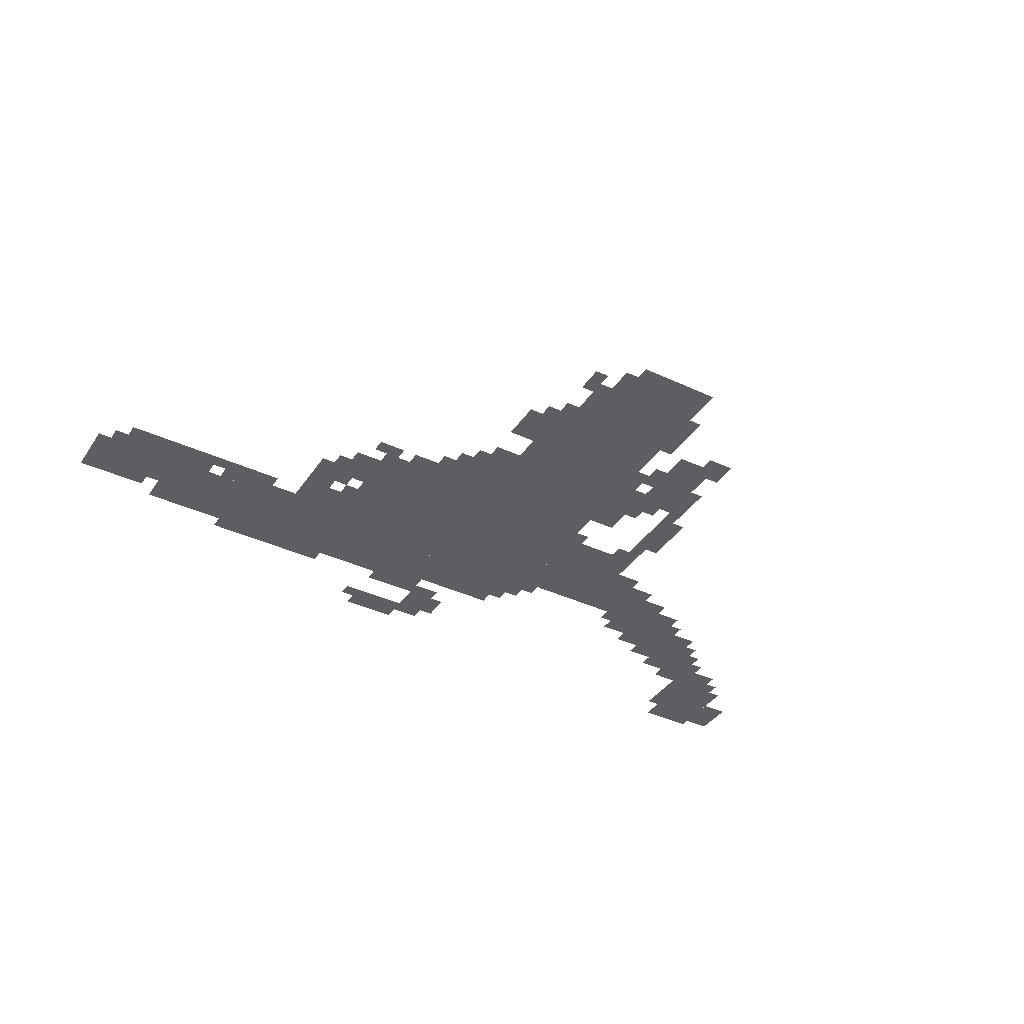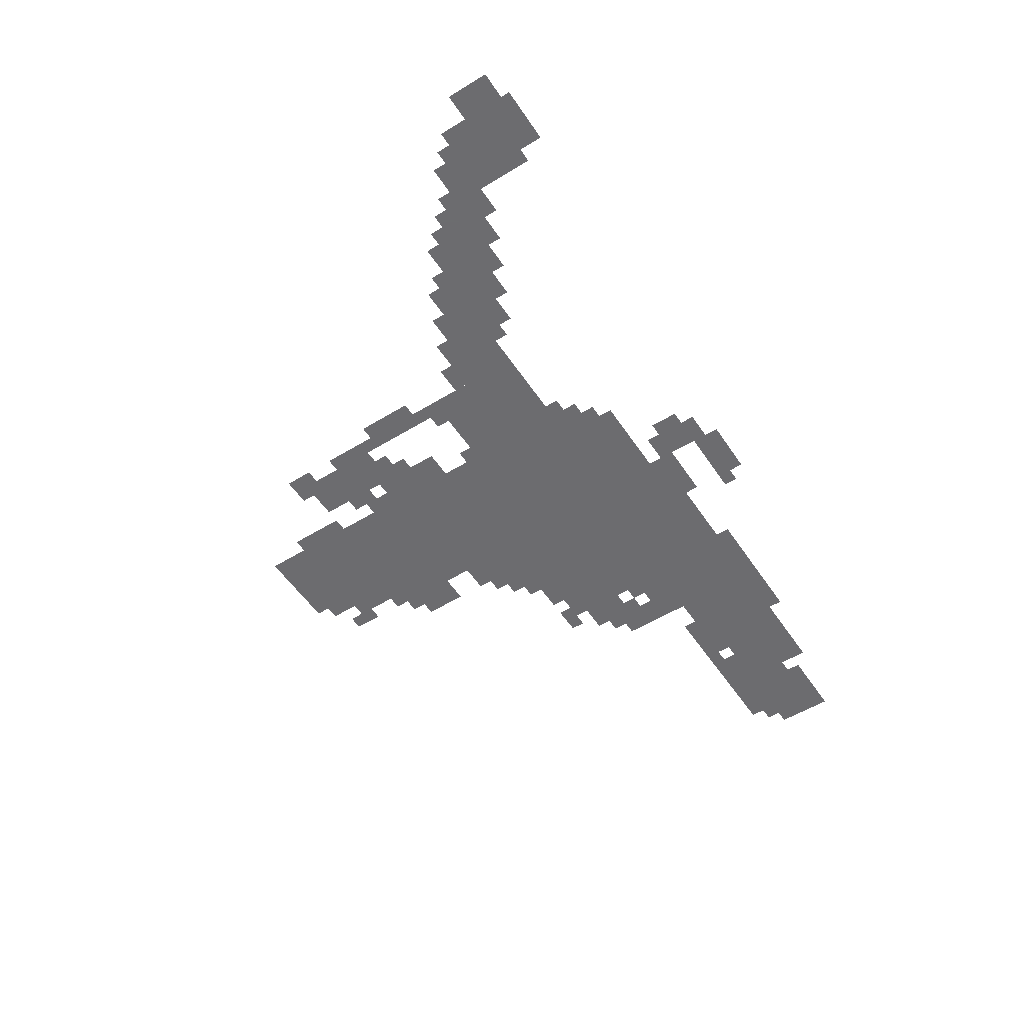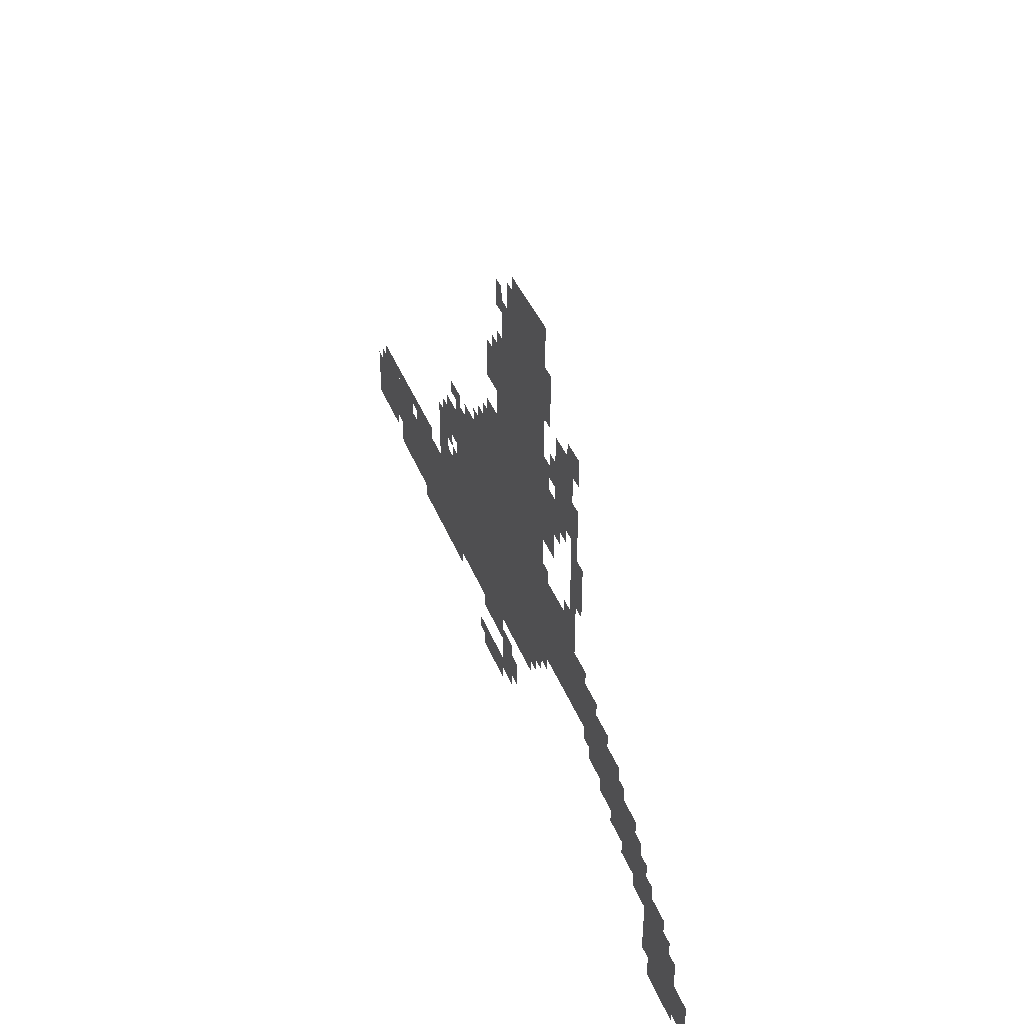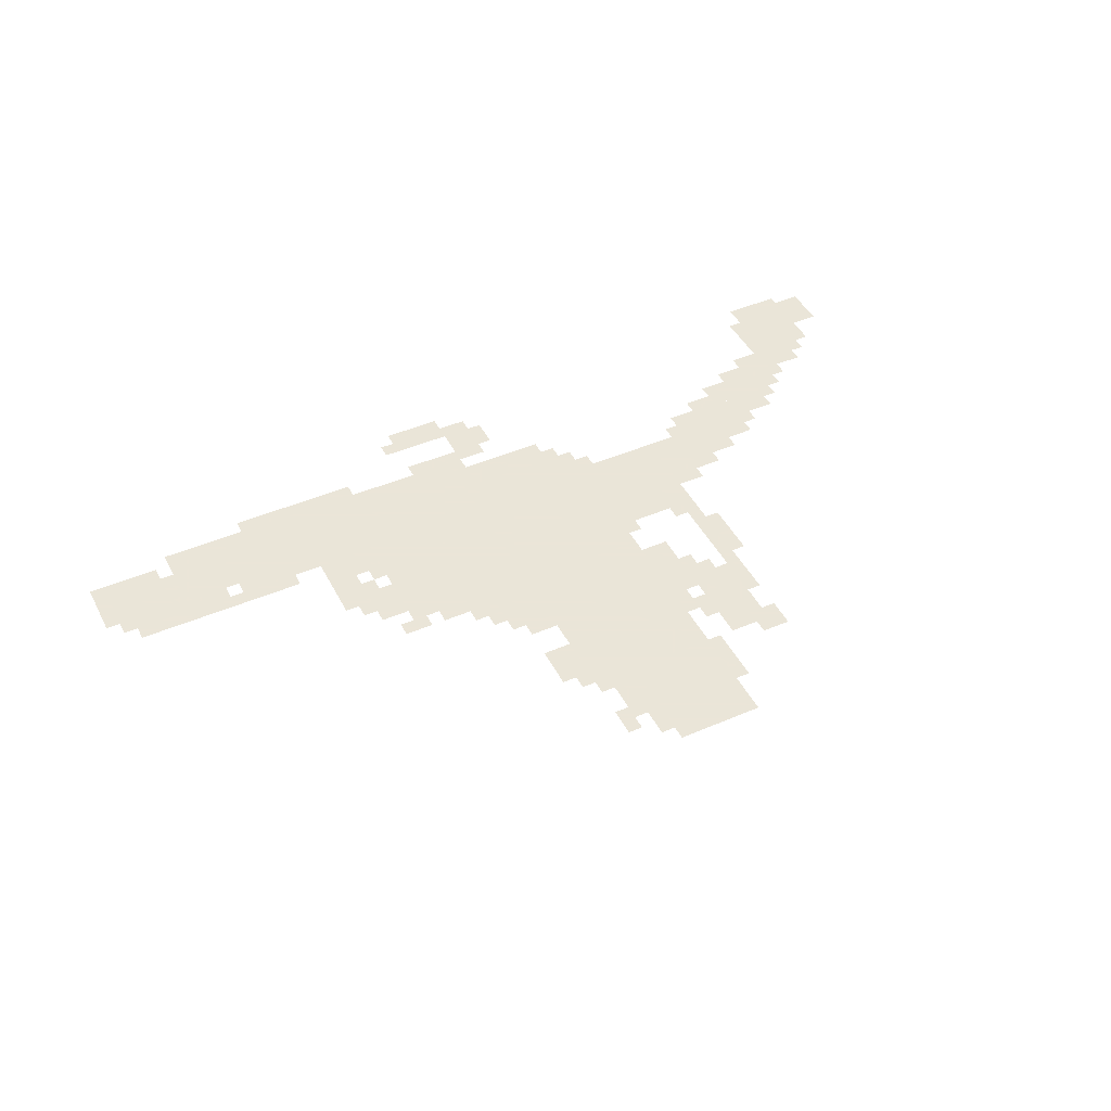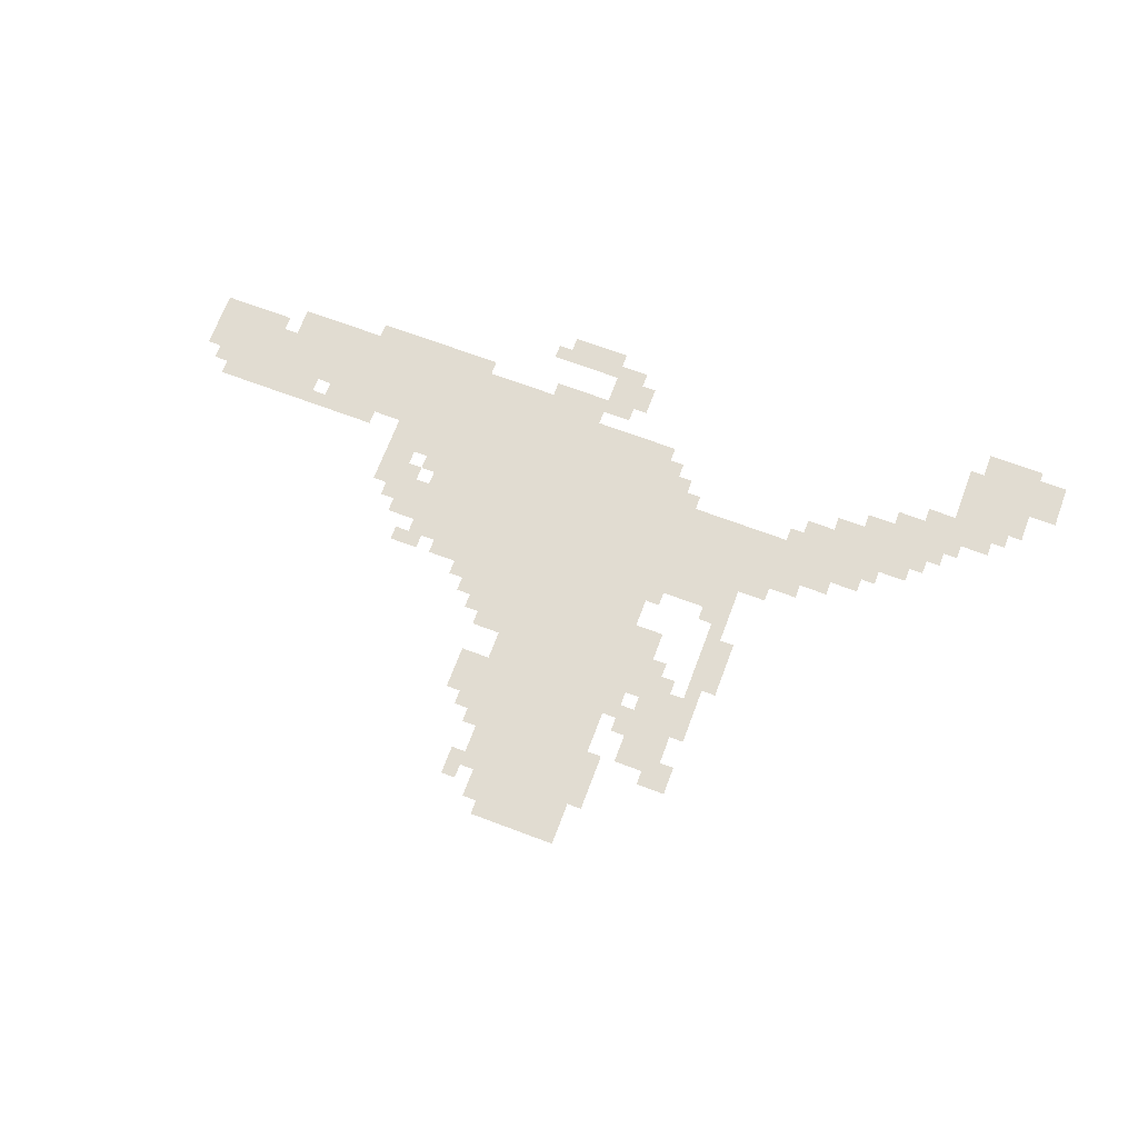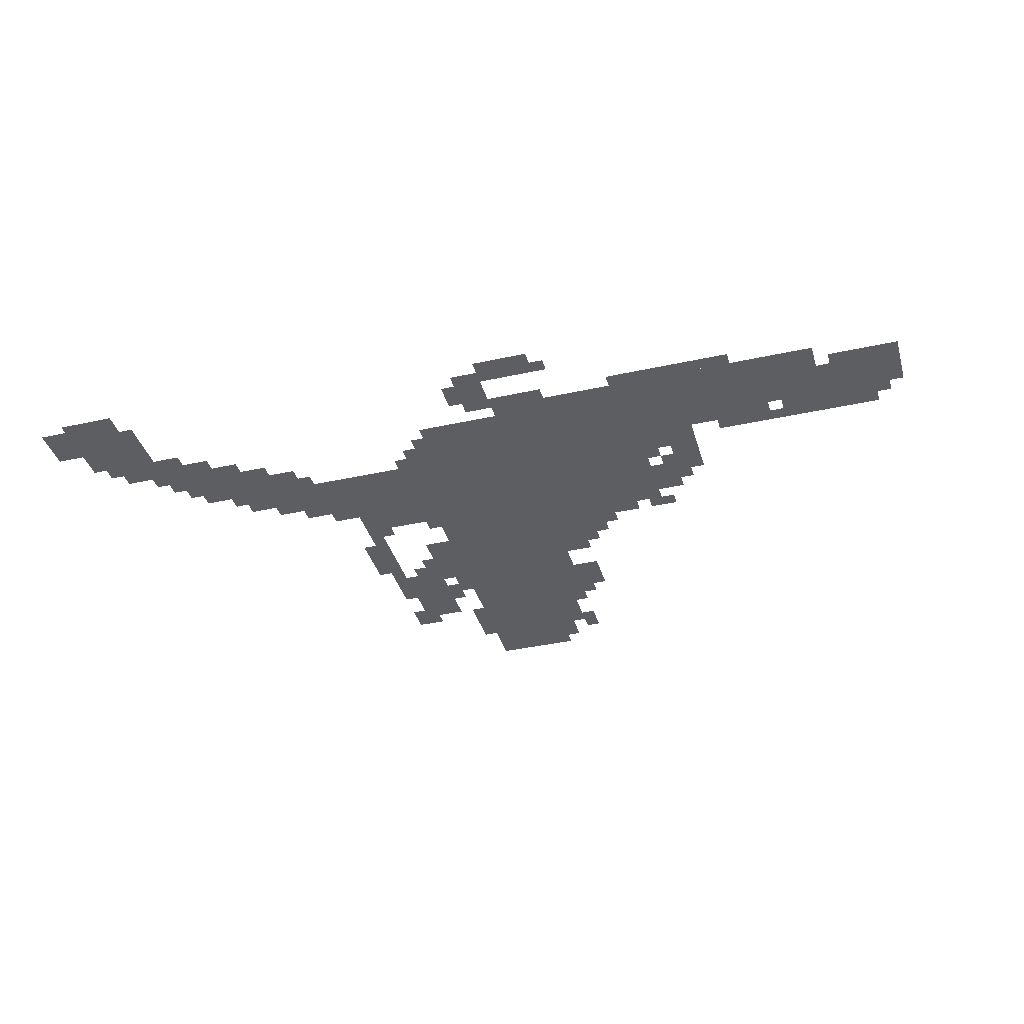
<metadata>
{"format":"obj","ext":"obj","renderer":"f3d","projection":"perspective","resolution":1024,"background":"white","views":[{"elev":-38.8,"azim":149.6,"up":"+Z"},{"elev":-53.8,"azim":-56.9,"up":"+Z"},{"elev":39.7,"azim":-110.0,"up":"+Y"},{"elev":45.5,"azim":153.7,"up":"+Z"},{"elev":69.0,"azim":-159.4,"up":"+Z"},{"elev":-37.8,"azim":15.8,"up":"+Z"}]}
</metadata>
<code>
g sitelasibao_2_rw-mesh
v -640 213 0
v -640 661 0
v -928 661 0
v -928 213 0
v -928 661 0
v -928 1013 0
v -1216 1013 0
v -1216 661 0
v -928 309 0
v -928 661 0
v -1216 661 0
v -1216 309 0
v -1024 1013 0
v -1024 1237 0
v -1216 1237 0
v -1216 1013 0
v -1216 373 0
v -1216 597 0
v -1408 597 0
v -1408 373 0
v -192 213 0
v -192 373 0
v -416 373 0
v -416 213 0
v -416 213 0
v -416 373 0
v -640 373 0
v -640 213 0
v -1856 0 0
v -1856 181 0
v -1984 181 0
v -1984 0 0
v -32 245 0
v -32 405 0
v -160 405 0
v -160 245 0
v -1504 309 0
v -1504 437 0
v -1664 437 0
v -1664 309 0
v -1280 821 0
v -1280 981 0
v -1376 981 0
v -1376 821 0
v -1408 373 0
v -1408 501 0
v -1504 501 0
v -1504 373 0
v -1664 245 0
v -1664 373 0
v -1760 373 0
v -1760 245 0
v -832 661 0
v -832 789 0
v -928 789 0
v -928 661 0
v -832 53 0
v -832 117 0
v -960 117 0
v -960 53 0
v -960 1013 0
v -960 1141 0
v -1024 1141 0
v -1024 1013 0
v -960 85 0
v -960 213 0
v -1024 213 0
v -1024 85 0
v -576 533 0
v -576 629 0
v -640 629 0
v -640 533 0
v -1216 757 0
v -1216 853 0
v -1280 853 0
v -1280 757 0
v -1760 181 0
v -1760 245 0
v -1856 245 0
v -1856 181 0
v -512 373 0
v -512 469 0
v -576 469 0
v -576 373 0
v -864 885 0
v -864 981 0
v -928 981 0
v -928 885 0
v -256 405 0
v -256 437 0
v -448 437 0
v -448 405 0
v -64 405 0
v -64 437 0
v -256 437 0
v -256 405 0
v -512 469 0
v -512 565 0
v -576 565 0
v -576 469 0
v -960 245 0
v -960 309 0
v -1056 309 0
v -1056 245 0
v -576 373 0
v -576 469 0
v -640 469 0
v -640 373 0
v -1984 21 0
v -1984 117 0
v -2047 117 0
v -2047 21 0
v -1056 245 0
v -1056 309 0
v -1152 309 0
v -1152 245 0
v -1376 597 0
v -1376 757 0
v -1408 757 0
v -1408 597 0
v -1376 757 0
v -1376 917 0
v -1408 917 0
v -1408 757 0
v -384 181 0
v -384 213 0
v -544 213 0
v -544 181 0
v -768 661 0
v -768 725 0
v -832 725 0
v -832 661 0
v -1760 245 0
v -1760 309 0
v -1824 309 0
v -1824 245 0
v -1344 981 0
v -1344 1045 0
v -1408 1045 0
v -1408 981 0
v -1856 181 0
v -1856 245 0
v -1920 245 0
v -1920 181 0
v -1216 693 0
v -1216 757 0
v -1280 757 0
v -1280 693 0
v -544 181 0
v -544 213 0
v -672 213 0
v -672 181 0
v -416 373 0
v -416 405 0
v -512 405 0
v -512 373 0
v -320 373 0
v -320 405 0
v -416 405 0
v -416 373 0
v -1280 981 0
v -1280 1013 0
v -1344 1013 0
v -1344 981 0
v -1248 885 0
v -1248 949 0
v -1280 949 0
v -1280 885 0
v -832 181 0
v -832 213 0
v -896 213 0
v -896 181 0
v -1568 277 0
v -1568 309 0
v -1632 309 0
v -1632 277 0
v -928 1109 0
v -928 1173 0
v -960 1173 0
v -960 1109 0
v -992 1141 0
v -992 1205 0
v -1024 1205 0
v -1024 1141 0
v -1216 853 0
v -1216 917 0
v -1248 917 0
v -1248 853 0
v -1408 501 0
v -1408 533 0
v -1472 533 0
v -1472 501 0
v -1696 213 0
v -1696 245 0
v -1760 245 0
v -1760 213 0
v -1024 117 0
v -1024 181 0
v -1056 181 0
v -1056 117 0
v -704 661 0
v -704 693 0
v -768 693 0
v -768 661 0
v -864 789 0
v -864 821 0
v -928 821 0
v -928 789 0
v -1280 757 0
v -1280 821 0
v -1312 821 0
v -1312 757 0
v -608 661 0
v -608 693 0
v -672 693 0
v -672 661 0
v -192 373 0
v -192 405 0
v -256 405 0
v -256 373 0
v 0 309 0
v 0 373 0
v -32 373 0
v -32 309 0
v -160 341 0
v -160 405 0
v -192 405 0
v -192 341 0
v -928 245 0
v -928 309 0
v -960 309 0
v -960 245 0
v 0 245 0
v 0 309 0
v -32 309 0
v -32 245 0
v -1216 1013 0
v -1216 1077 0
v -1248 1077 0
v -1248 1013 0
v -1216 1077 0
v -1216 1141 0
v -1248 1141 0
v -1248 1077 0
v -1408 661 0
v -1408 725 0
v -1440 725 0
v -1440 661 0
v -1408 725 0
v -1408 789 0
v -1440 789 0
v -1440 725 0
v -160 277 0
v -160 341 0
v -192 341 0
v -192 277 0
v -1504 437 0
v -1504 469 0
v -1568 469 0
v -1568 437 0
v -1824 53 0
v -1824 117 0
v -1856 117 0
v -1856 53 0
v -928 181 0
v -928 245 0
v -960 245 0
v -960 181 0
v -1824 117 0
v -1824 181 0
v -1856 181 0
v -1856 117 0
v -608 469 0
v -608 501 0
v -640 501 0
v -640 469 0
v -1472 341 0
v -1472 373 0
v -1504 373 0
v -1504 341 0
v -1216 341 0
v -1216 373 0
v -1248 373 0
v -1248 341 0
v -1664 373 0
v -1664 405 0
v -1696 405 0
v -1696 373 0
v -1504 469 0
v -1504 501 0
v -1536 501 0
v -1536 469 0
v -1760 309 0
v -1760 341 0
v -1792 341 0
v -1792 309 0
v -1824 245 0
v -1824 277 0
v -1856 277 0
v -1856 245 0
v -1920 181 0
v -1920 213 0
v -1952 213 0
v -1952 181 0
v -1632 245 0
v -1632 277 0
v -1664 277 0
v -1664 245 0
v -1152 277 0
v -1152 309 0
v -1184 309 0
v -1184 277 0
v -800 85 0
v -800 117 0
v -832 117 0
v -832 85 0
v -576 501 0
v -576 533 0
v -608 533 0
v -608 501 0
v -896 181 0
v -896 213 0
v -928 213 0
v -928 181 0
v -928 1013 0
v -928 1045 0
v -960 1045 0
v -960 1013 0
v -1632 277 0
v -1632 309 0
v -1664 309 0
v -1664 277 0
v -256 373 0
v -256 405 0
v -288 405 0
v -288 373 0
v -1568 437 0
v -1568 469 0
v -1600 469 0
v -1600 437 0
v -896 981 0
v -896 1013 0
v -928 1013 0
v -928 981 0
v -1344 597 0
v -1344 629 0
v -1376 629 0
v -1376 597 0
v -544 565 0
v -544 597 0
v -576 597 0
v -576 565 0
v -1216 597 0
v -1216 629 0
v -1248 629 0
v -1248 597 0
v -1312 789 0
v -1312 821 0
v -1344 821 0
v -1344 789 0
v -800 725 0
v -800 757 0
v -832 757 0
v -832 725 0
g sitelasibao_2_rw-mesh_0
f 3 2 1
f 1 4 3
f 7 6 5
f 5 8 7
f 11 10 9
f 9 12 11
f 15 14 13
f 13 16 15
f 19 18 17
f 17 20 19
f 23 22 21
f 21 24 23
f 27 26 25
f 25 28 27
f 31 30 29
f 29 32 31
f 35 34 33
f 33 36 35
f 39 38 37
f 37 40 39
f 43 42 41
f 41 44 43
f 47 46 45
f 45 48 47
f 51 50 49
f 49 52 51
f 55 54 53
f 53 56 55
f 59 58 57
f 57 60 59
f 63 62 61
f 61 64 63
f 67 66 65
f 65 68 67
f 71 70 69
f 69 72 71
f 75 74 73
f 73 76 75
f 79 78 77
f 77 80 79
f 83 82 81
f 81 84 83
f 87 86 85
f 85 88 87
f 91 90 89
f 89 92 91
f 95 94 93
f 93 96 95
f 99 98 97
f 97 100 99
f 103 102 101
f 101 104 103
f 107 106 105
f 105 108 107
f 111 110 109
f 109 112 111
f 115 114 113
f 113 116 115
f 119 118 117
f 117 120 119
f 123 122 121
f 121 124 123
f 127 126 125
f 125 128 127
f 131 130 129
f 129 132 131
f 135 134 133
f 133 136 135
f 139 138 137
f 137 140 139
f 143 142 141
f 141 144 143
f 147 146 145
f 145 148 147
f 151 150 149
f 149 152 151
f 155 154 153
f 153 156 155
f 159 158 157
f 157 160 159
f 163 162 161
f 161 164 163
f 167 166 165
f 165 168 167
f 171 170 169
f 169 172 171
f 175 174 173
f 173 176 175
f 179 178 177
f 177 180 179
f 183 182 181
f 181 184 183
f 187 186 185
f 185 188 187
f 191 190 189
f 189 192 191
f 195 194 193
f 193 196 195
f 199 198 197
f 197 200 199
f 203 202 201
f 201 204 203
f 207 206 205
f 205 208 207
f 211 210 209
f 209 212 211
f 215 214 213
f 213 216 215
f 219 218 217
f 217 220 219
f 223 222 221
f 221 224 223
f 227 226 225
f 225 228 227
f 231 230 229
f 229 232 231
f 235 234 233
f 233 236 235
f 239 238 237
f 237 240 239
f 243 242 241
f 241 244 243
f 247 246 245
f 245 248 247
f 251 250 249
f 249 252 251
f 255 254 253
f 253 256 255
f 259 258 257
f 257 260 259
f 263 262 261
f 261 264 263
f 267 266 265
f 265 268 267
f 271 270 269
f 269 272 271
f 275 274 273
f 273 276 275
f 279 278 277
f 277 280 279
f 283 282 281
f 281 284 283
f 287 286 285
f 285 288 287
f 291 290 289
f 289 292 291
f 295 294 293
f 293 296 295
f 299 298 297
f 297 300 299
f 303 302 301
f 301 304 303
f 307 306 305
f 305 308 307
f 311 310 309
f 309 312 311
f 315 314 313
f 313 316 315
f 319 318 317
f 317 320 319
f 323 322 321
f 321 324 323
f 327 326 325
f 325 328 327
f 331 330 329
f 329 332 331
f 335 334 333
f 333 336 335
f 339 338 337
f 337 340 339
f 343 342 341
f 341 344 343
f 347 346 345
f 345 348 347
f 351 350 349
f 349 352 351
f 355 354 353
f 353 356 355
f 359 358 357
f 357 360 359
f 363 362 361
f 361 364 363

</code>
